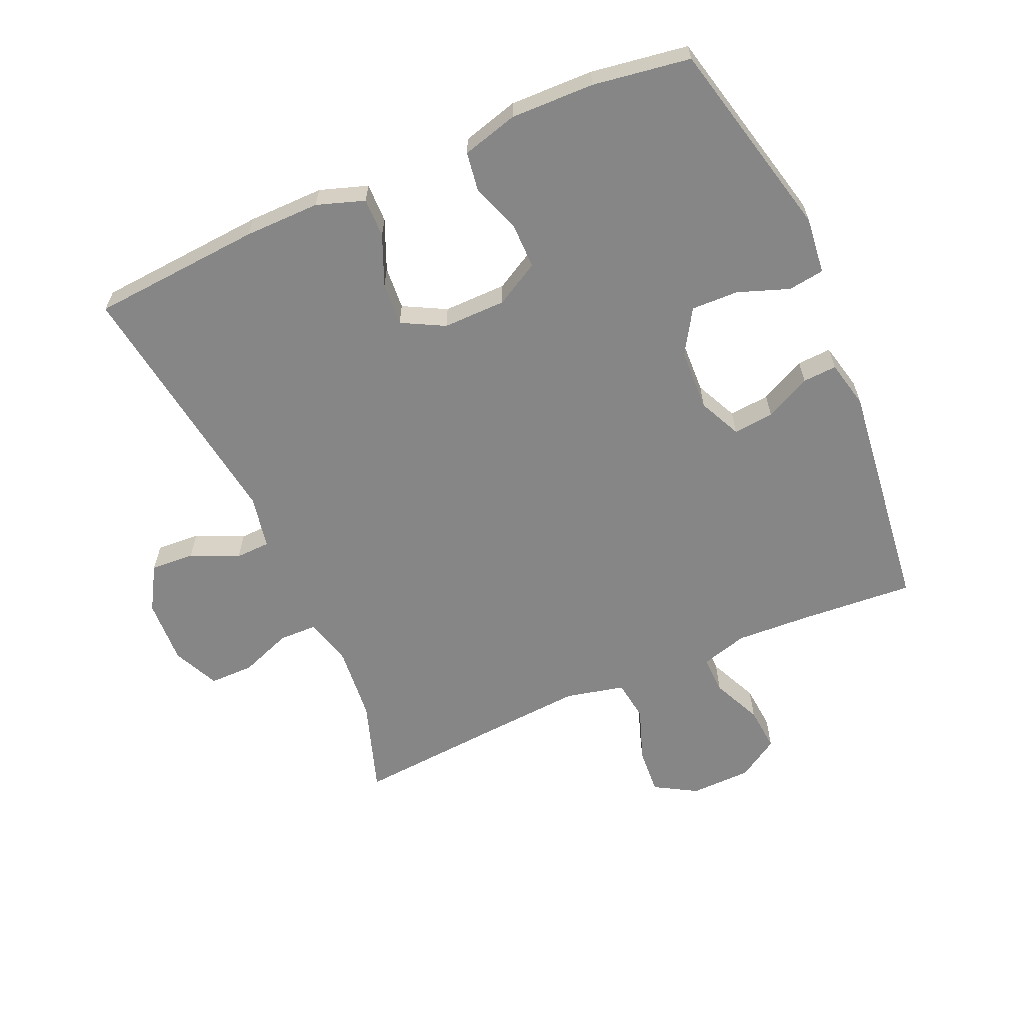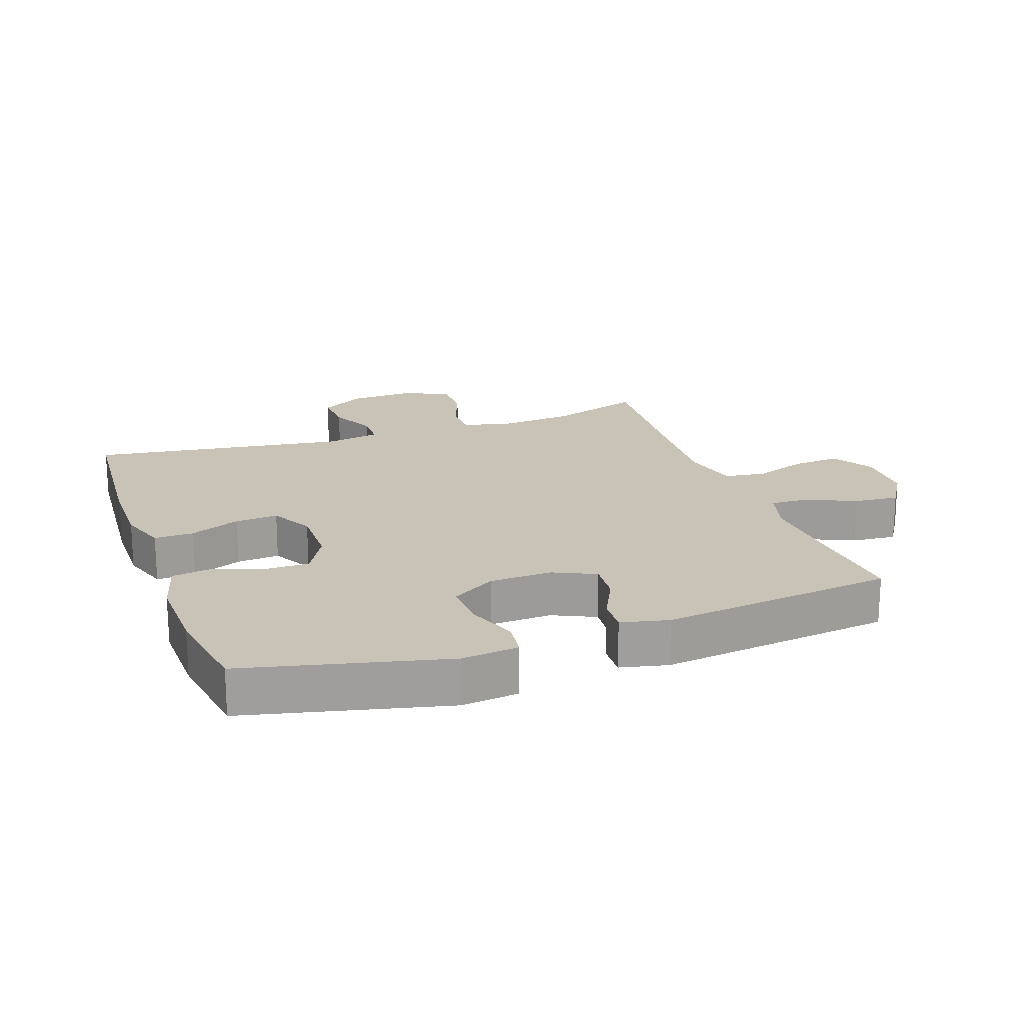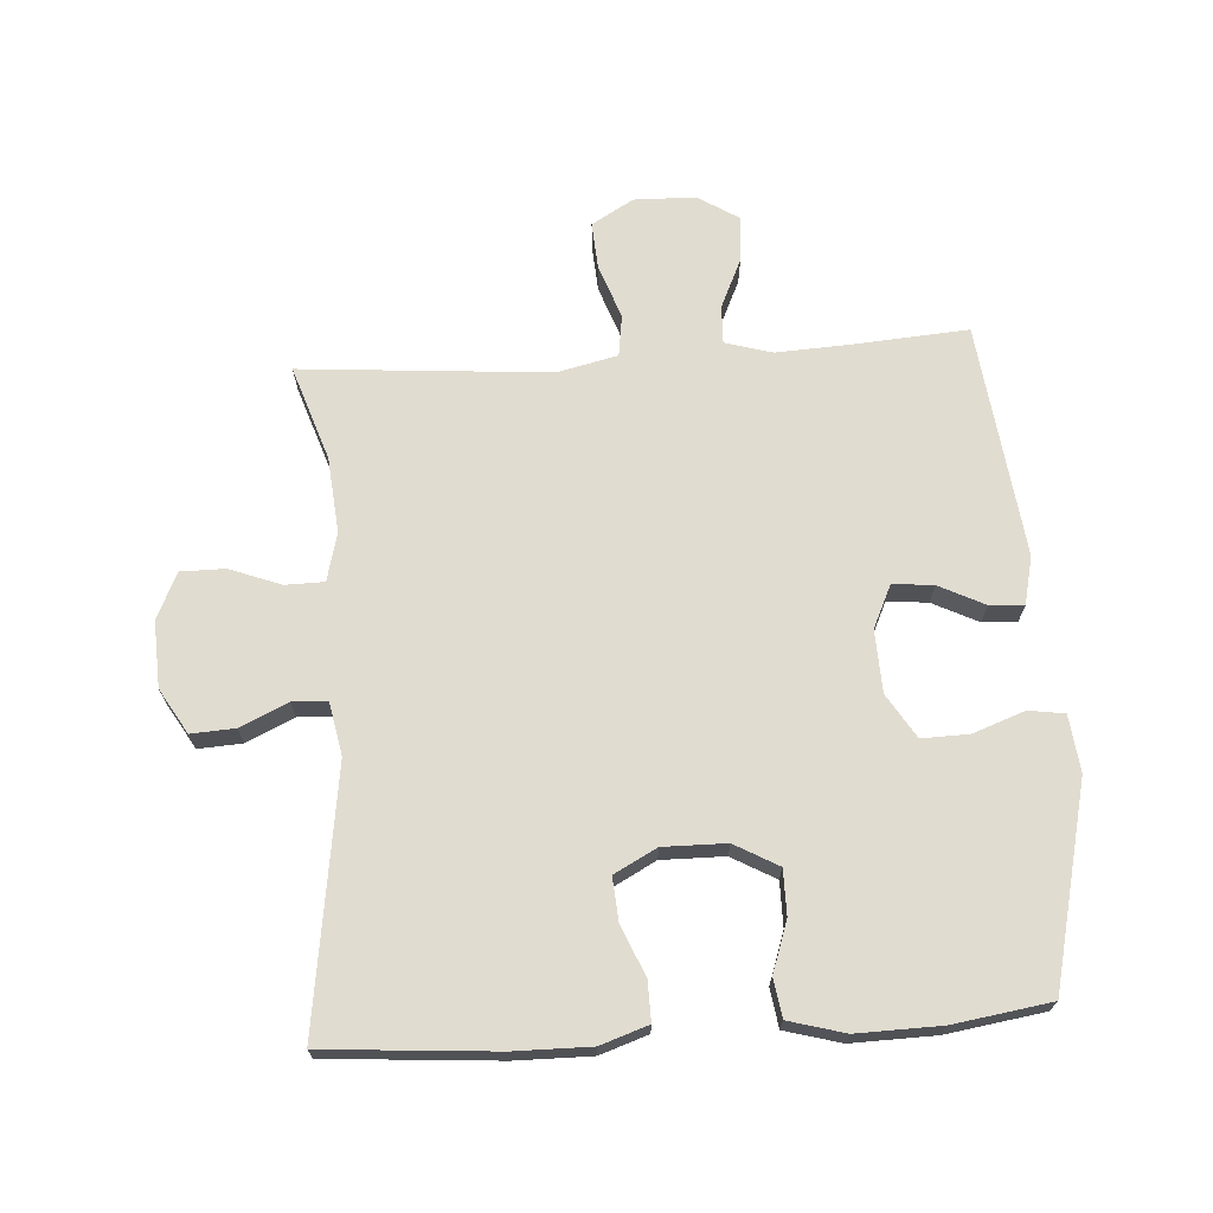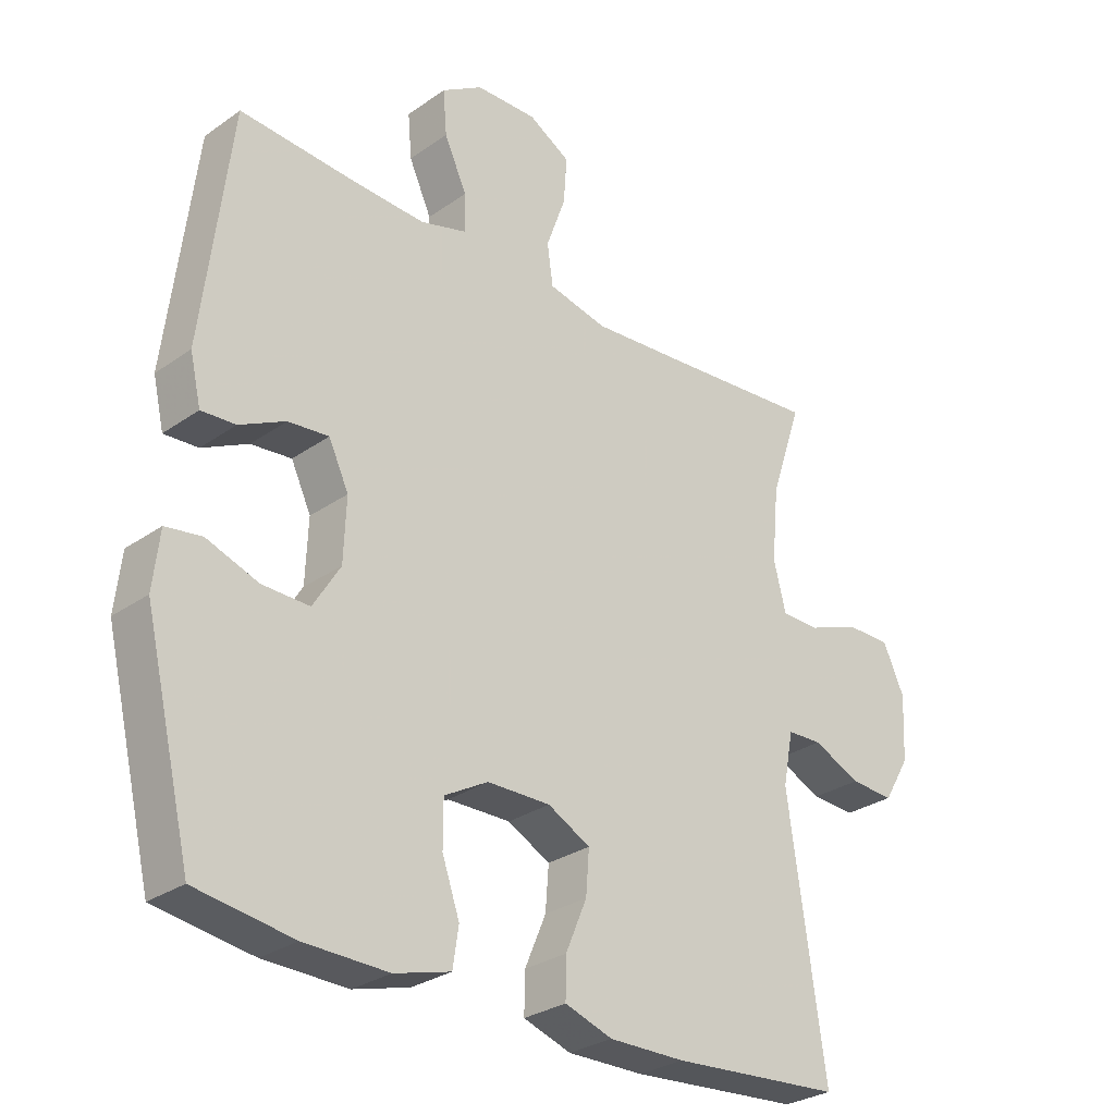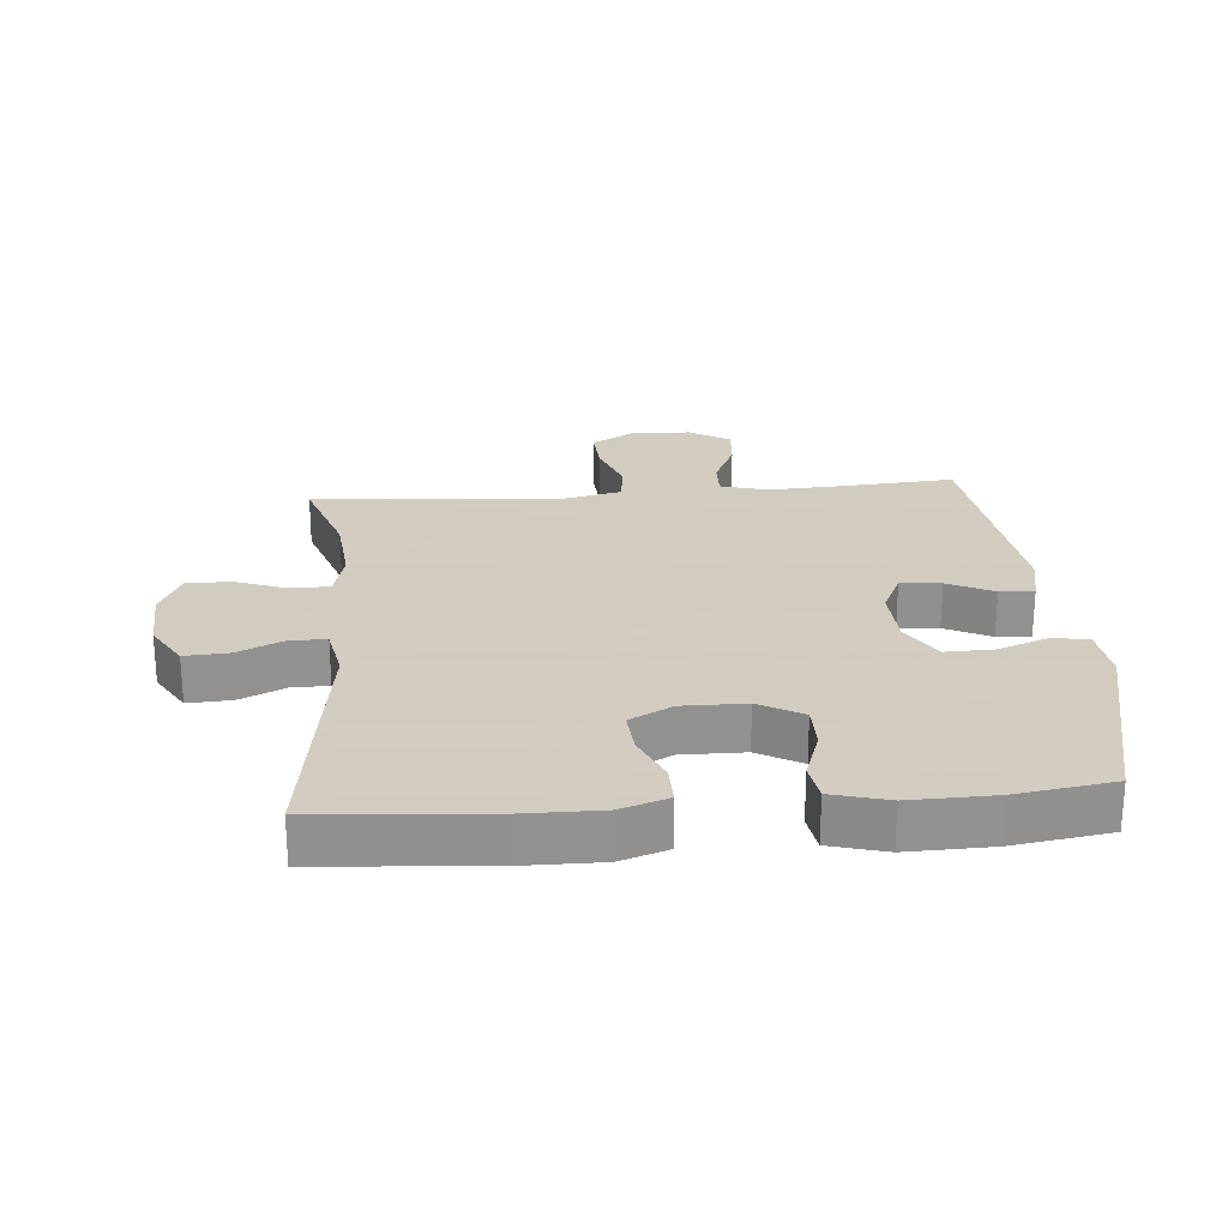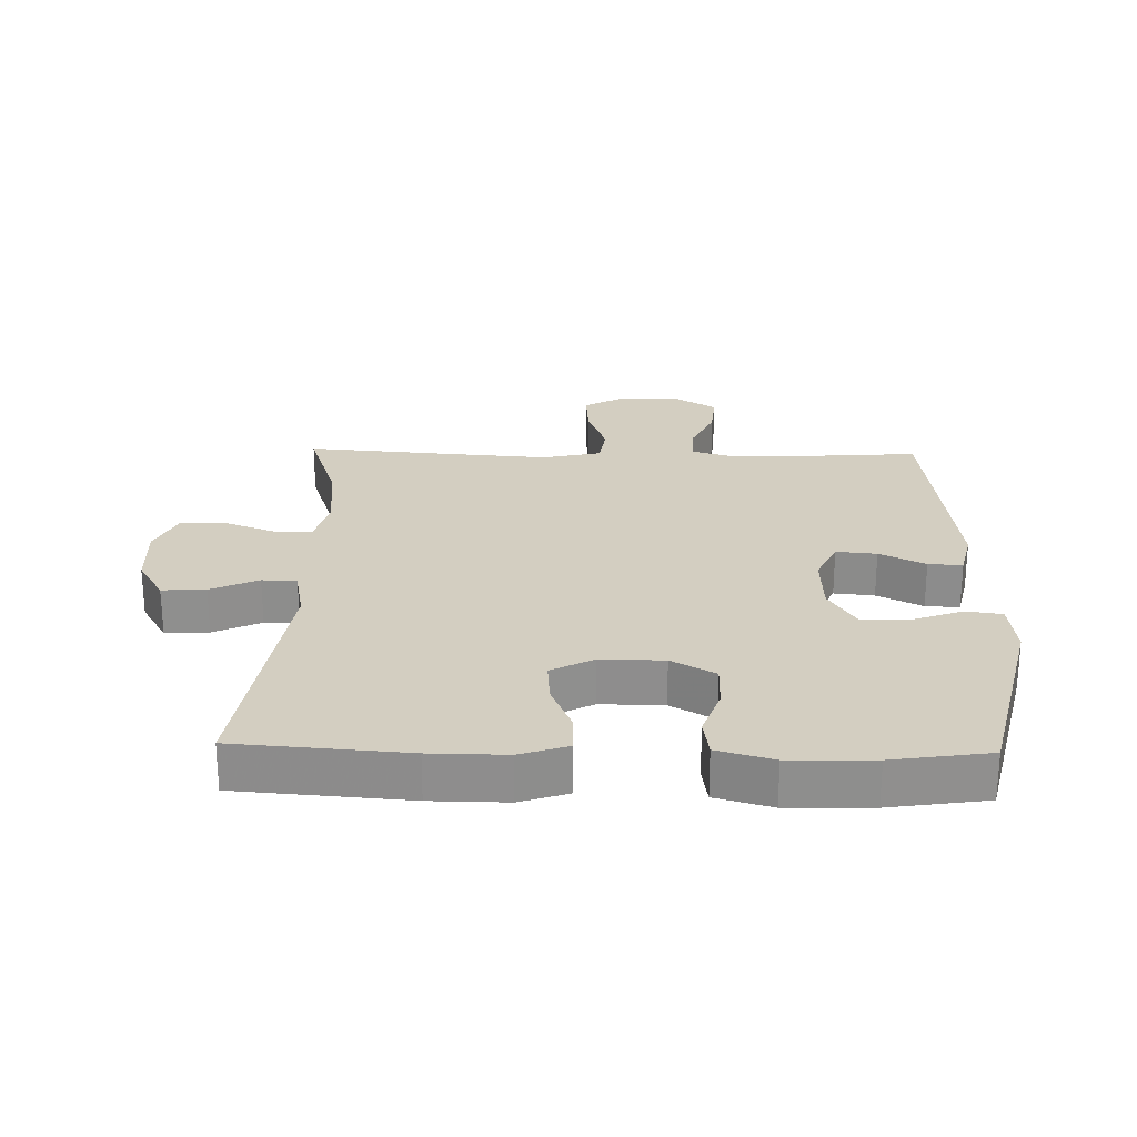
<metadata>
{"format":"obj","ext":"obj","renderer":"f3d","projection":"perspective","resolution":1024,"background":"white","views":[{"elev":-62.0,"azim":-156.2,"up":"+Y"},{"elev":19.4,"azim":-109.6,"up":"+Y"},{"elev":69.4,"azim":176.3,"up":"+Y"},{"elev":-28.8,"azim":-43.7,"up":"+Z"},{"elev":24.3,"azim":175.2,"up":"+Y"},{"elev":25.1,"azim":-178.6,"up":"+Y"}]}
</metadata>
<code>
v 0.5 0.07 -0.5
v 0.235 0.07 -0.52
v 0.117 0.07 -0.521
v 0.043 0.07 -0.496
v 0.044 0.07 -0.435
v 0.077 0.07 -0.357
v 0.082 0.07 -0.29
v 0.016 0.07 -0.255
v -0.082 0.07 -0.256
v -0.15 0.07 -0.294
v -0.15 0.07 -0.364
v -0.123 0.07 -0.442
v -0.132 0.07 -0.502
v -0.219 0.07 -0.526
v -0.349 0.07 -0.523
v -0.5 0.07 -0.5
v -0.574 0.07 -0.189
v -0.564 0.07 -0.101
v -0.508 0.07 -0.093
v -0.428 0.07 -0.122
v -0.355 0.07 -0.124
v -0.313 0.07 -0.056
v -0.309 0.07 0.041
v -0.34 0.07 0.107
v -0.403 0.07 0.101
v -0.474 0.07 0.066
v -0.527 0.07 0.063
v -0.544 0.07 0.137
v -0.5 0.07 0.5
v -0.324 0.07 0.487
v -0.207 0.07 0.481
v -0.134 0.07 0.502
v -0.136 0.07 0.561
v -0.171 0.07 0.638
v -0.177 0.07 0.708
v -0.113 0.07 0.748
v -0.018 0.07 0.75
v 0.047 0.07 0.712
v 0.042 0.07 0.639
v 0.012 0.07 0.555
v 0.021 0.07 0.491
v 0.112 0.07 0.47
v 0.25 0.07 0.48
v 0.5 0.07 0.5
v 0.451 0.07 0.354
v 0.44 0.07 0.237
v 0.459 0.07 0.162
v 0.519 0.07 0.161
v 0.599 0.07 0.191
v 0.668 0.07 0.191
v 0.701 0.07 0.119
v 0.696 0.07 0.017
v 0.655 0.07 -0.052
v 0.587 0.07 -0.048
v 0.513 0.07 -0.014
v 0.459 0.07 -0.016
v 0.443 0.07 -0.099
v 0.5 0 -0.5
v 0.235 0 -0.52
v 0.117 0 -0.521
v 0.043 0 -0.496
v 0.044 0 -0.435
v 0.077 0 -0.357
v 0.082 0 -0.29
v 0.016 0 -0.255
v -0.082 0 -0.256
v -0.15 0 -0.294
v -0.15 0 -0.364
v -0.123 0 -0.442
v -0.132 0 -0.502
v -0.219 0 -0.526
v -0.349 0 -0.523
v -0.5 0 -0.5
v -0.574 0 -0.189
v -0.564 0 -0.101
v -0.508 0 -0.093
v -0.428 0 -0.122
v -0.355 0 -0.124
v -0.313 0 -0.056
v -0.309 0 0.041
v -0.34 0 0.107
v -0.403 0 0.101
v -0.474 0 0.066
v -0.527 0 0.063
v -0.544 0 0.137
v -0.5 0 0.5
v -0.324 0 0.487
v -0.207 0 0.481
v -0.134 0 0.502
v -0.136 0 0.561
v -0.171 0 0.638
v -0.177 0 0.708
v -0.113 0 0.748
v -0.018 0 0.75
v 0.047 0 0.712
v 0.042 0 0.639
v 0.012 0 0.555
v 0.021 0 0.491
v 0.112 0 0.47
v 0.25 0 0.48
v 0.5 0 0.5
v 0.451 0 0.354
v 0.44 0 0.237
v 0.459 0 0.162
v 0.519 0 0.161
v 0.599 0 0.191
v 0.668 0 0.191
v 0.701 0 0.119
v 0.696 0 0.017
v 0.655 0 -0.052
v 0.587 0 -0.048
v 0.513 0 -0.014
v 0.459 0 -0.016
v 0.443 0 -0.099
f 53 54 55
f 52 53 55
f 51 52 55
f 50 51 55
f 49 50 55
f 48 49 55
f 47 48 55 56
f 46 47 56 57
f 43 44 45
f 42 43 45 46
f 41 42 46 57
f 38 39 40
f 37 38 40
f 36 37 40
f 35 36 40
f 34 35 40
f 33 34 40
f 32 33 40 41
f 57 1 2
f 41 57 2
f 32 41 2
f 31 32 2
f 28 29 30
f 27 28 30
f 26 27 30
f 25 26 30
f 24 25 30 31
f 18 19 20
f 17 18 20
f 16 17 20
f 15 16 20
f 14 15 20
f 13 14 20
f 12 13 20
f 11 12 20
f 10 11 20 21
f 9 10 21 22
f 4 5 6
f 3 4 6
f 2 3 6
f 2 6 7
f 31 2 7
f 31 7 8
f 24 31 8
f 23 24 8
f 8 9 22 23
f 112 111 110
f 112 110 109
f 112 109 108
f 112 108 107
f 112 107 106
f 112 106 105
f 113 112 105 104
f 114 113 104 103
f 102 101 100
f 103 102 100 99
f 114 103 99 98
f 97 96 95
f 97 95 94
f 97 94 93
f 97 93 92
f 97 92 91
f 97 91 90
f 98 97 90 89
f 59 58 114
f 59 114 98
f 59 98 89
f 59 89 88
f 87 86 85
f 87 85 84
f 87 84 83
f 87 83 82
f 88 87 82 81
f 77 76 75
f 77 75 74
f 77 74 73
f 77 73 72
f 77 72 71
f 77 71 70
f 77 70 69
f 77 69 68
f 78 77 68 67
f 79 78 67 66
f 63 62 61
f 63 61 60
f 63 60 59
f 64 63 59
f 64 59 88
f 65 64 88
f 65 88 81
f 65 81 80
f 80 79 66 65
f 1 58 59 2
f 2 59 60 3
f 3 60 61 4
f 4 61 62 5
f 5 62 63 6
f 6 63 64 7
f 7 64 65 8
f 8 65 66 9
f 9 66 67 10
f 10 67 68 11
f 11 68 69 12
f 12 69 70 13
f 13 70 71 14
f 14 71 72 15
f 15 72 73 16
f 16 73 74 17
f 17 74 75 18
f 18 75 76 19
f 19 76 77 20
f 20 77 78 21
f 21 78 79 22
f 22 79 80 23
f 23 80 81 24
f 24 81 82 25
f 25 82 83 26
f 26 83 84 27
f 27 84 85 28
f 28 85 86 29
f 29 86 87 30
f 30 87 88 31
f 31 88 89 32
f 32 89 90 33
f 33 90 91 34
f 34 91 92 35
f 35 92 93 36
f 36 93 94 37
f 37 94 95 38
f 38 95 96 39
f 39 96 97 40
f 40 97 98 41
f 41 98 99 42
f 42 99 100 43
f 43 100 101 44
f 44 101 102 45
f 45 102 103 46
f 46 103 104 47
f 47 104 105 48
f 48 105 106 49
f 49 106 107 50
f 50 107 108 51
f 51 108 109 52
f 52 109 110 53
f 53 110 111 54
f 54 111 112 55
f 55 112 113 56
f 56 113 114 57
f 57 114 58 1

</code>
